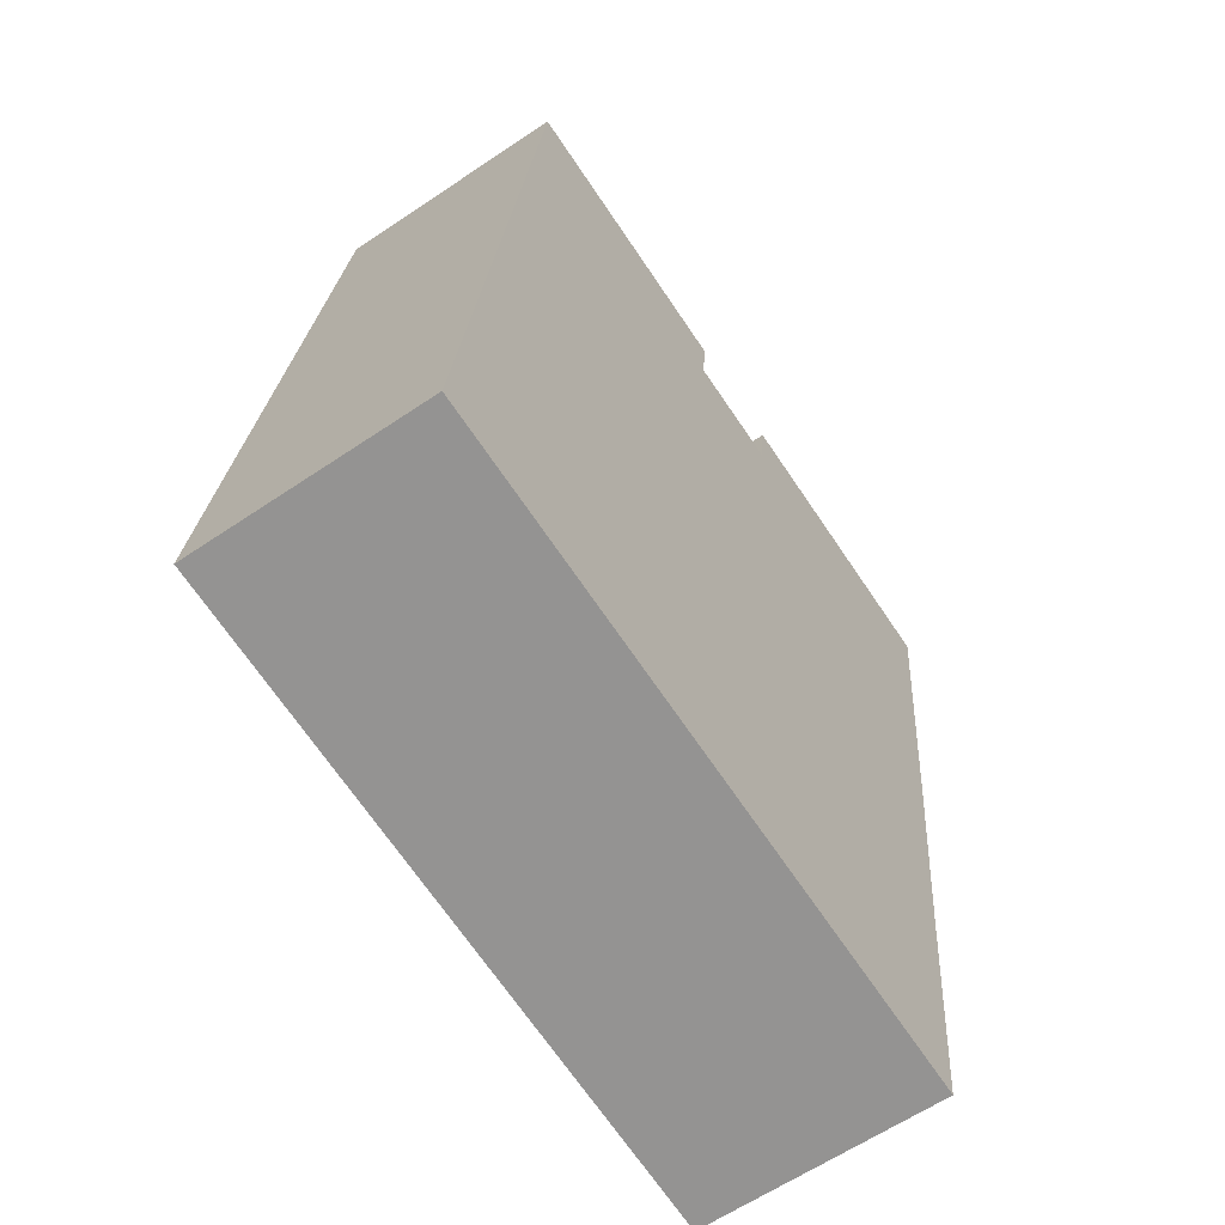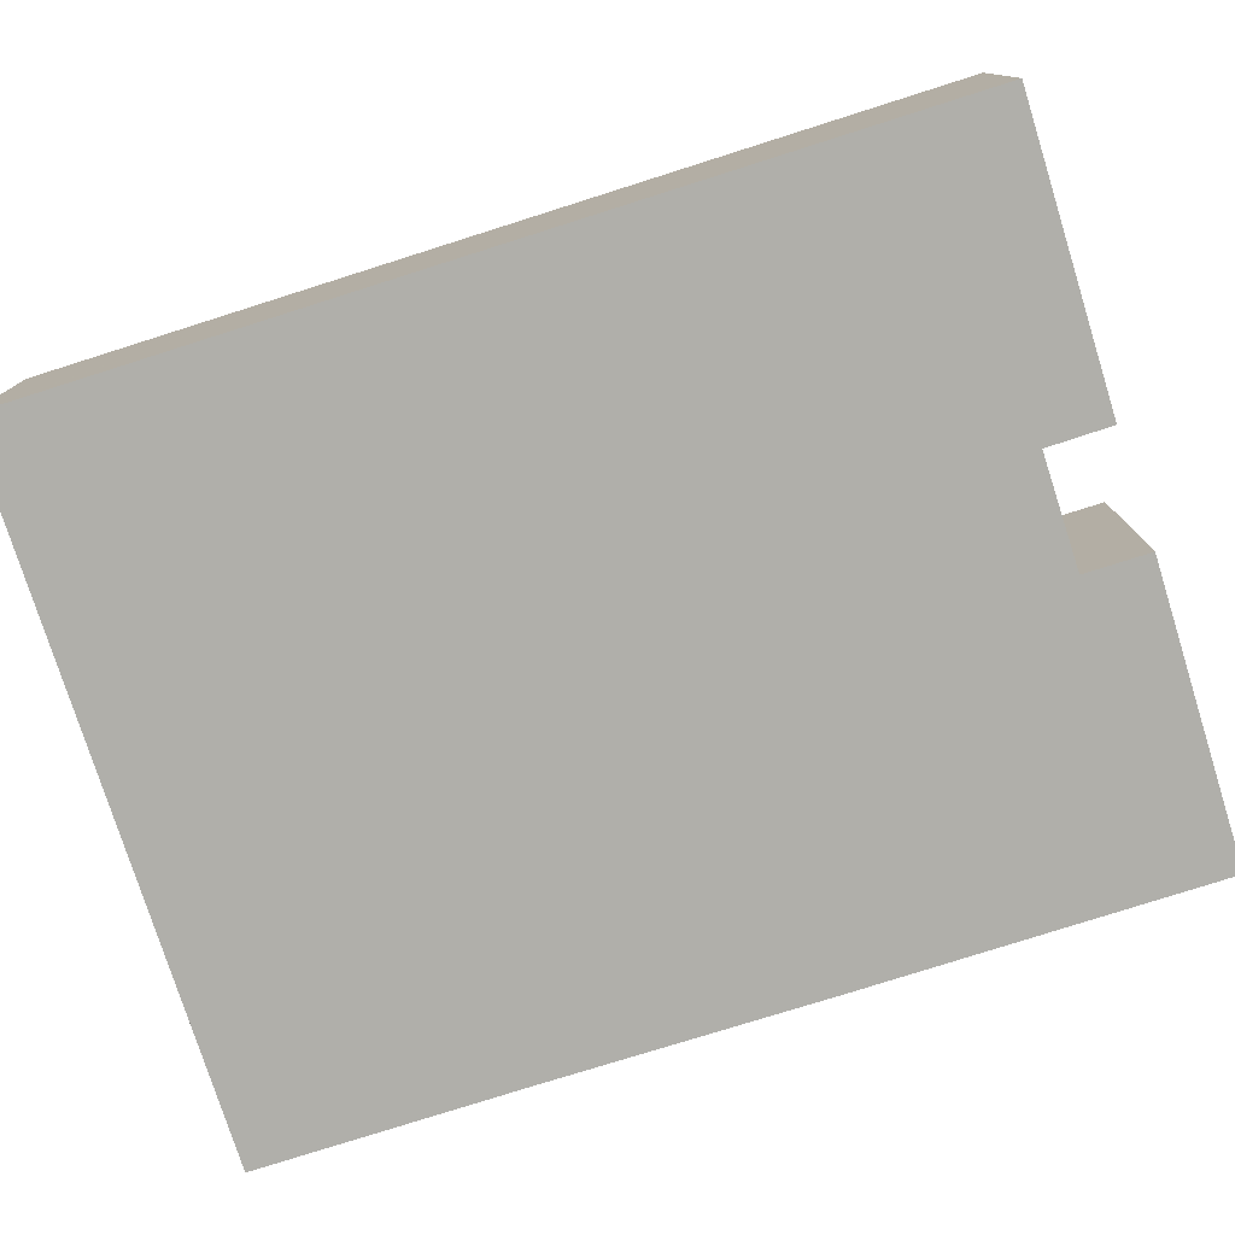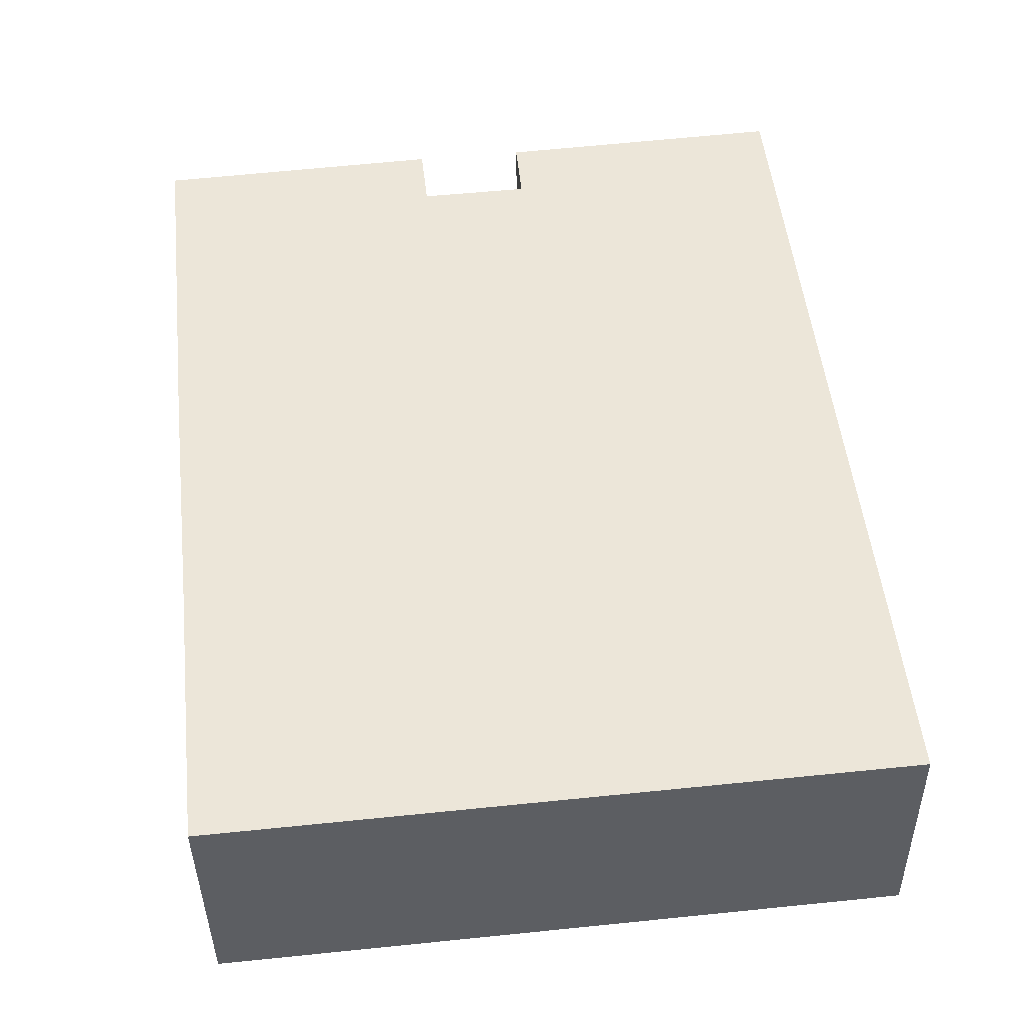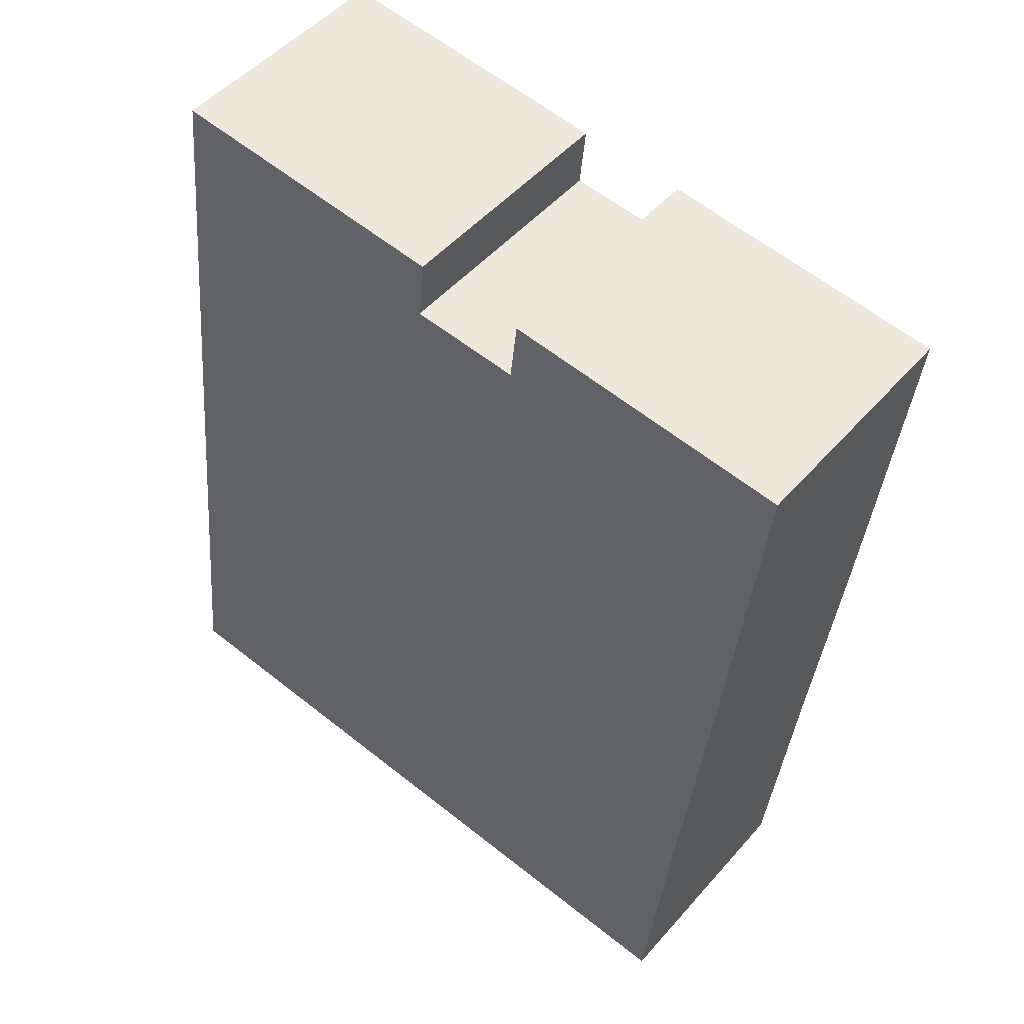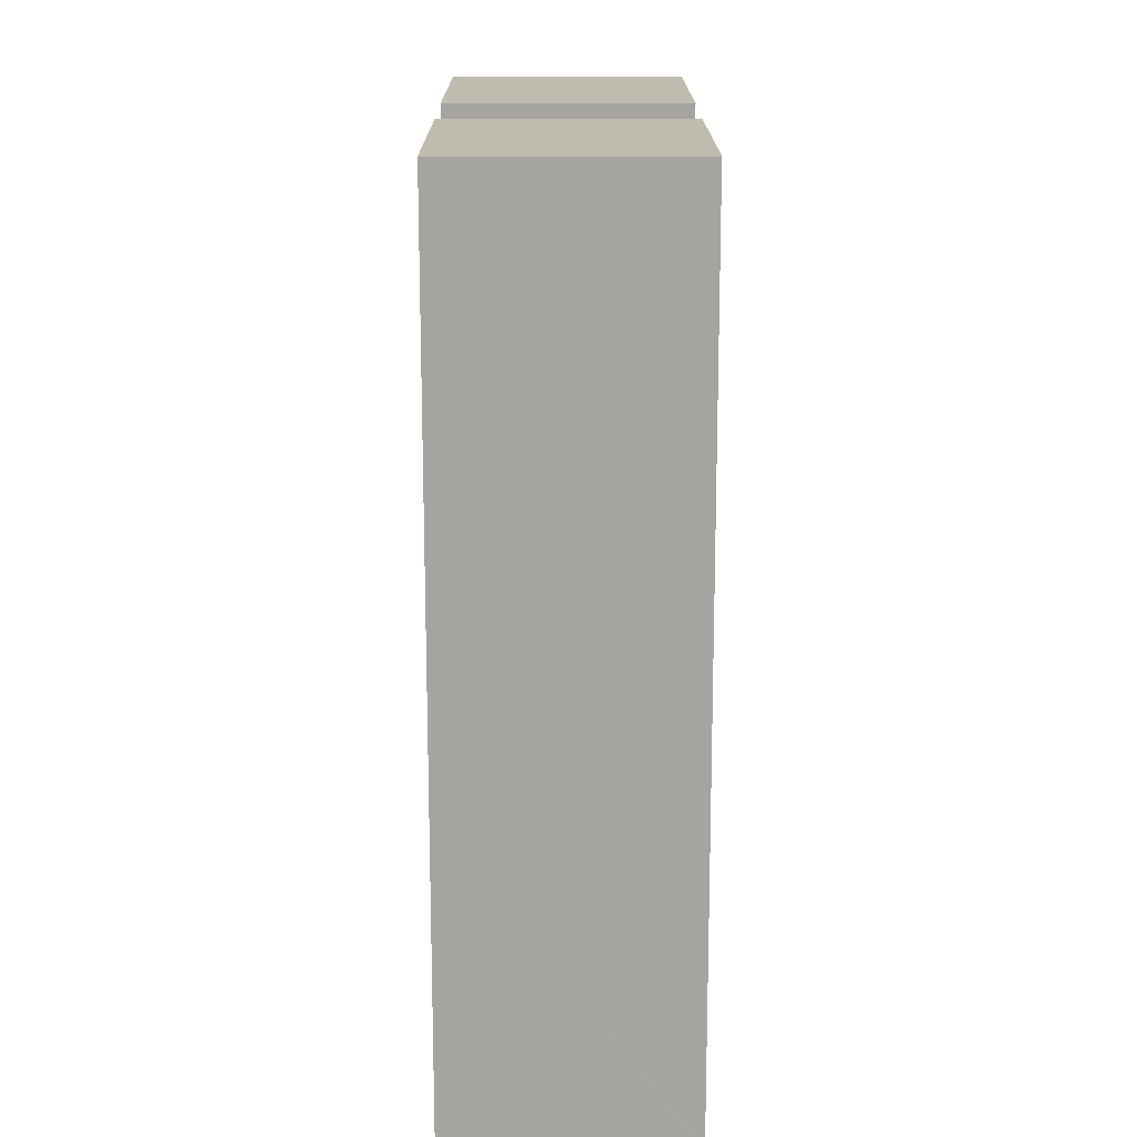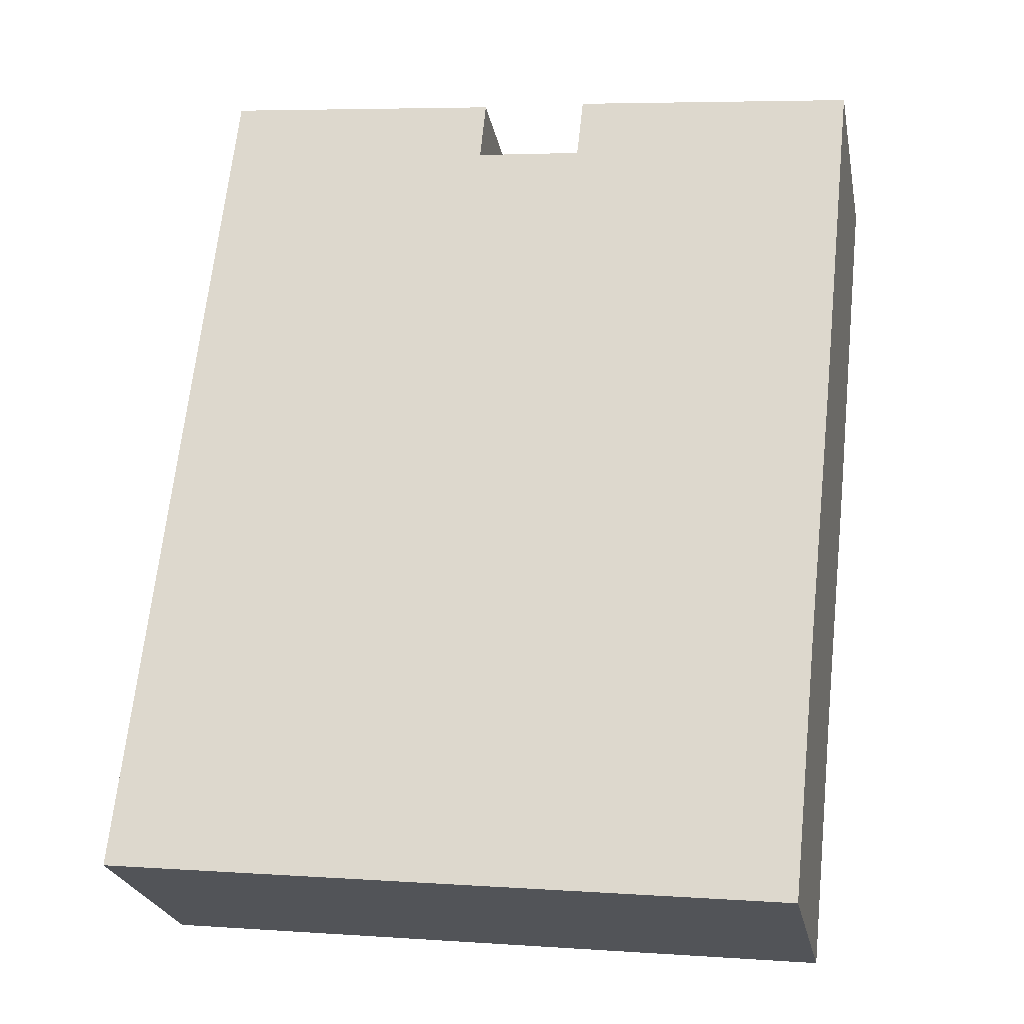
<metadata>
{"format":"obj","ext":"obj","renderer":"f3d","projection":"perspective","resolution":1024,"background":"white","views":[{"elev":-62.3,"azim":-55.6,"up":"+Z"},{"elev":-78.0,"azim":-66.2,"up":"+Y"},{"elev":-39.4,"azim":-179.3,"up":"+Z"},{"elev":49.2,"azim":39.1,"up":"+Z"},{"elev":22.8,"azim":-90.2,"up":"+Z"},{"elev":-24.6,"azim":11.0,"up":"+Z"}]}
</metadata>
<code>
v  0 7.473 4.576e-16
v  21.96 7.473 5.882
v  21.09 7.473 -2.243
v  22.91 7.473 14.17
v  0.015 7.473 0.134
v  24.06 7.473 24.95
v  1.121 7.473 10.28
v  15.01 7.473 24
v  11.64 7.473 24.35
v  2.958 7.473 27.13
v  11.83 7.473 26.28
v  2.978 7.473 27.31
v  15.23 7.473 25.97
v  15.23 -1.59e-15 25.97
v  24.06 -1.528e-15 24.95
v  2.978 -1.673e-15 27.31
v  11.83 -1.609e-15 26.28
v  11.64 -1.491e-15 24.35
v  15.01 -1.47e-15 24
v  22.91 -8.679e-16 14.17
v  21.96 -3.602e-16 5.882
v  21.09 1.373e-16 -2.243
v  0 0 0
v  0.015 -8.205e-18 0.134
v  1.121 -6.295e-16 10.28
v  2.958 -1.661e-15 27.13
g defaultobject
f 1 2 3
f 2 1 4
f 4 1 5
f 4 5 6
f 6 5 7
f 6 7 8
f 8 7 9
f 9 7 10
f 9 10 11
f 11 10 12
f 13 6 8
f 14 6 13
f 6 14 15
f 16 11 12
f 11 16 17
f 18 8 9
f 8 18 19
f 15 4 6
f 4 15 20
f 4 20 2
f 2 20 21
f 2 21 3
f 3 21 22
f 17 9 11
f 9 17 18
f 22 1 3
f 1 22 23
f 23 5 1
f 5 23 7
f 7 23 24
f 7 24 25
f 7 25 10
f 10 25 26
f 10 26 12
f 12 26 16
f 19 13 8
f 13 19 14
f 26 17 16
f 17 26 25
f 17 25 18
f 18 25 19
f 19 25 15
f 15 25 20
f 20 25 24
f 20 24 23
f 20 23 21
f 21 23 22
f 15 14 19

</code>
